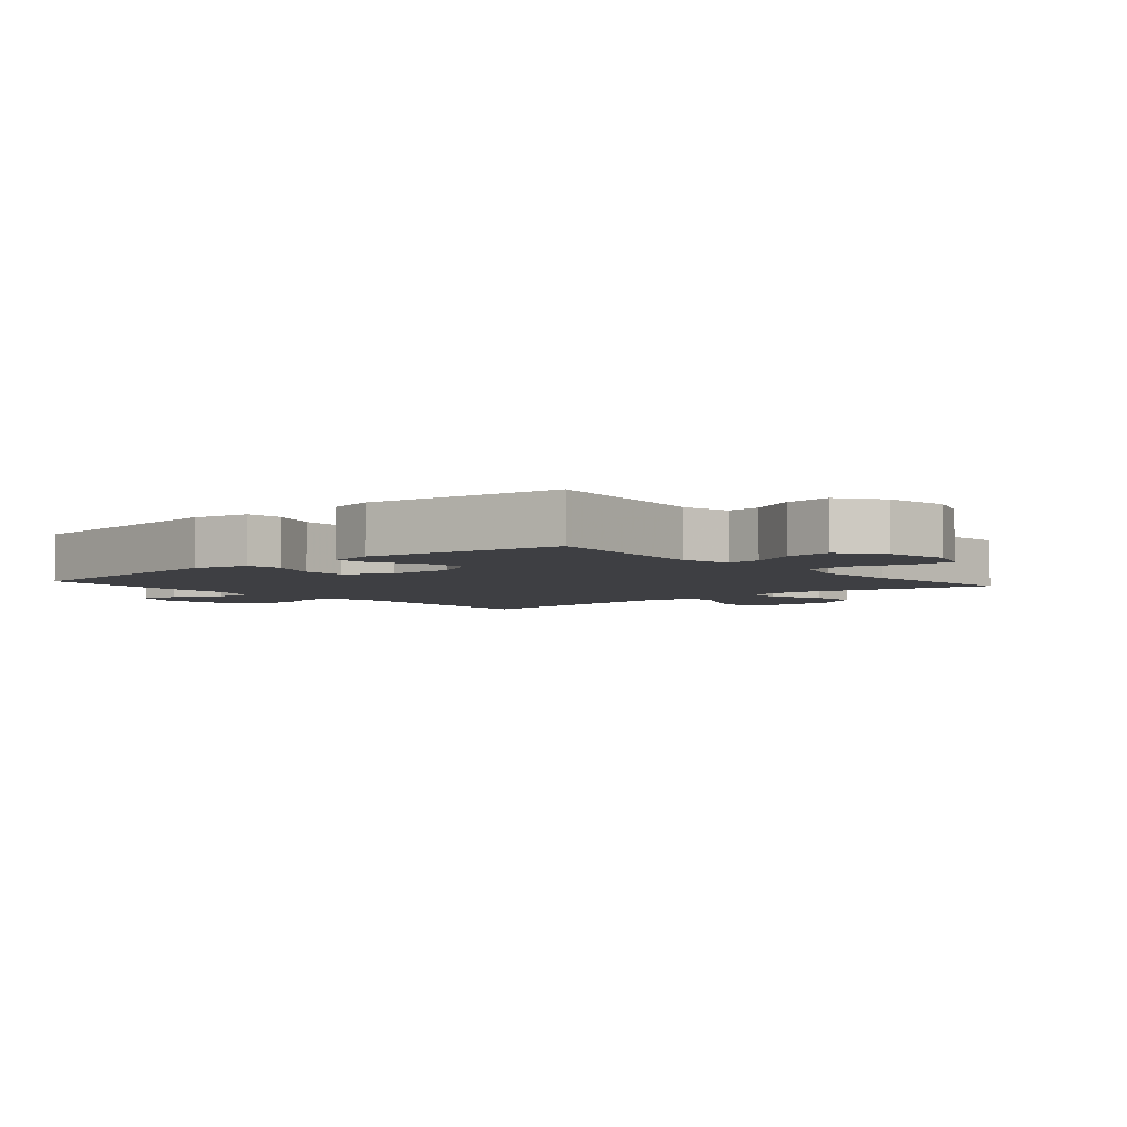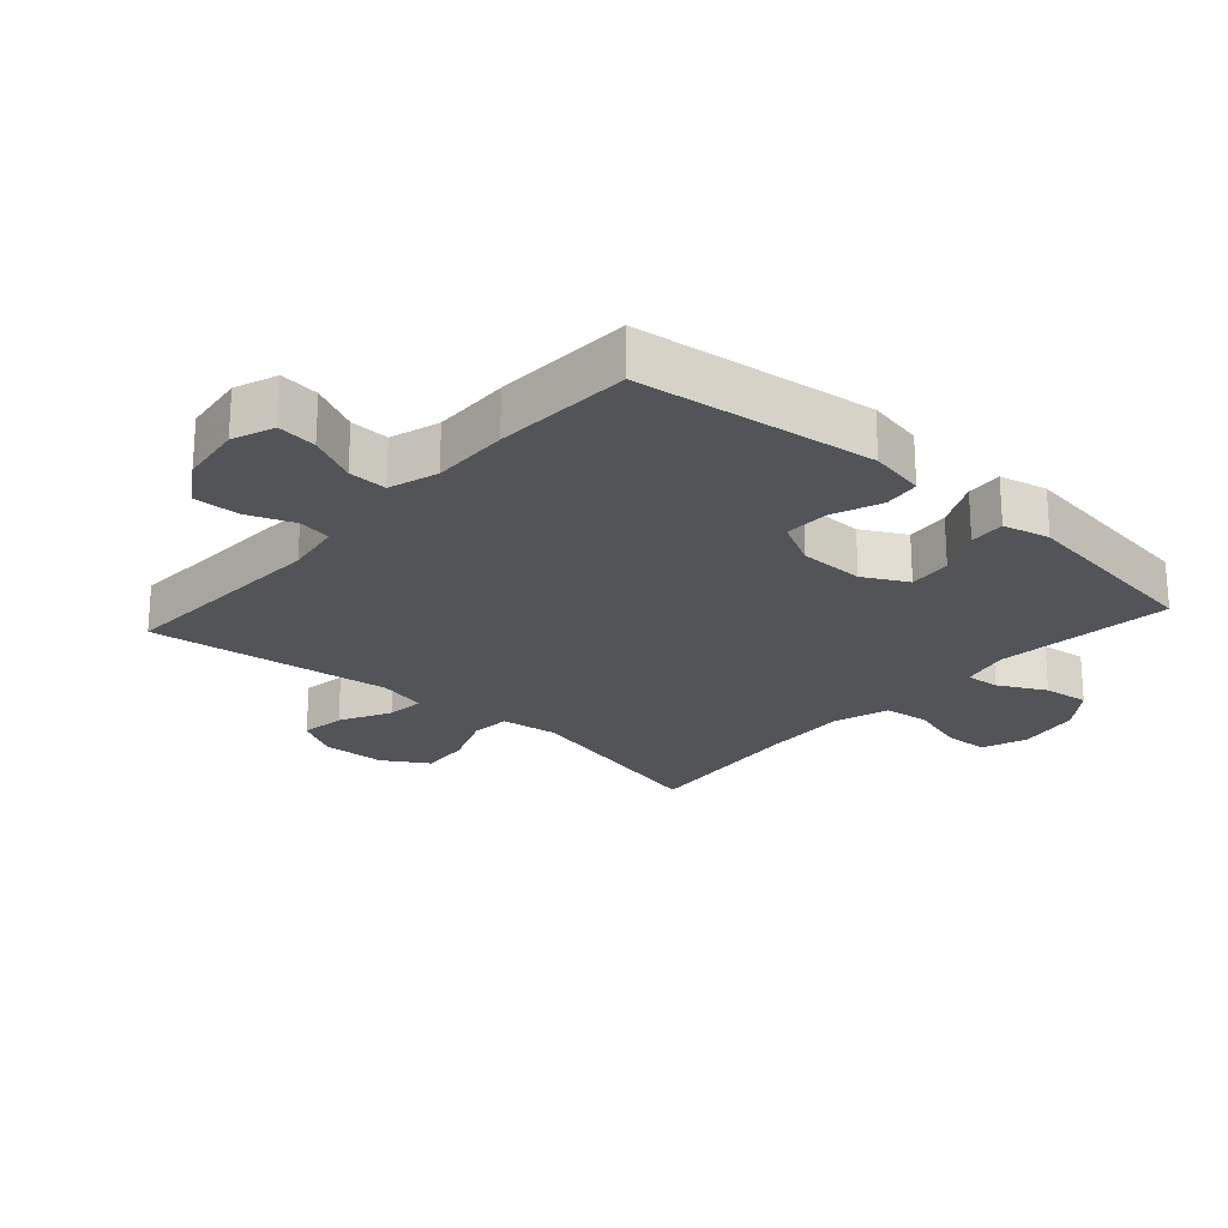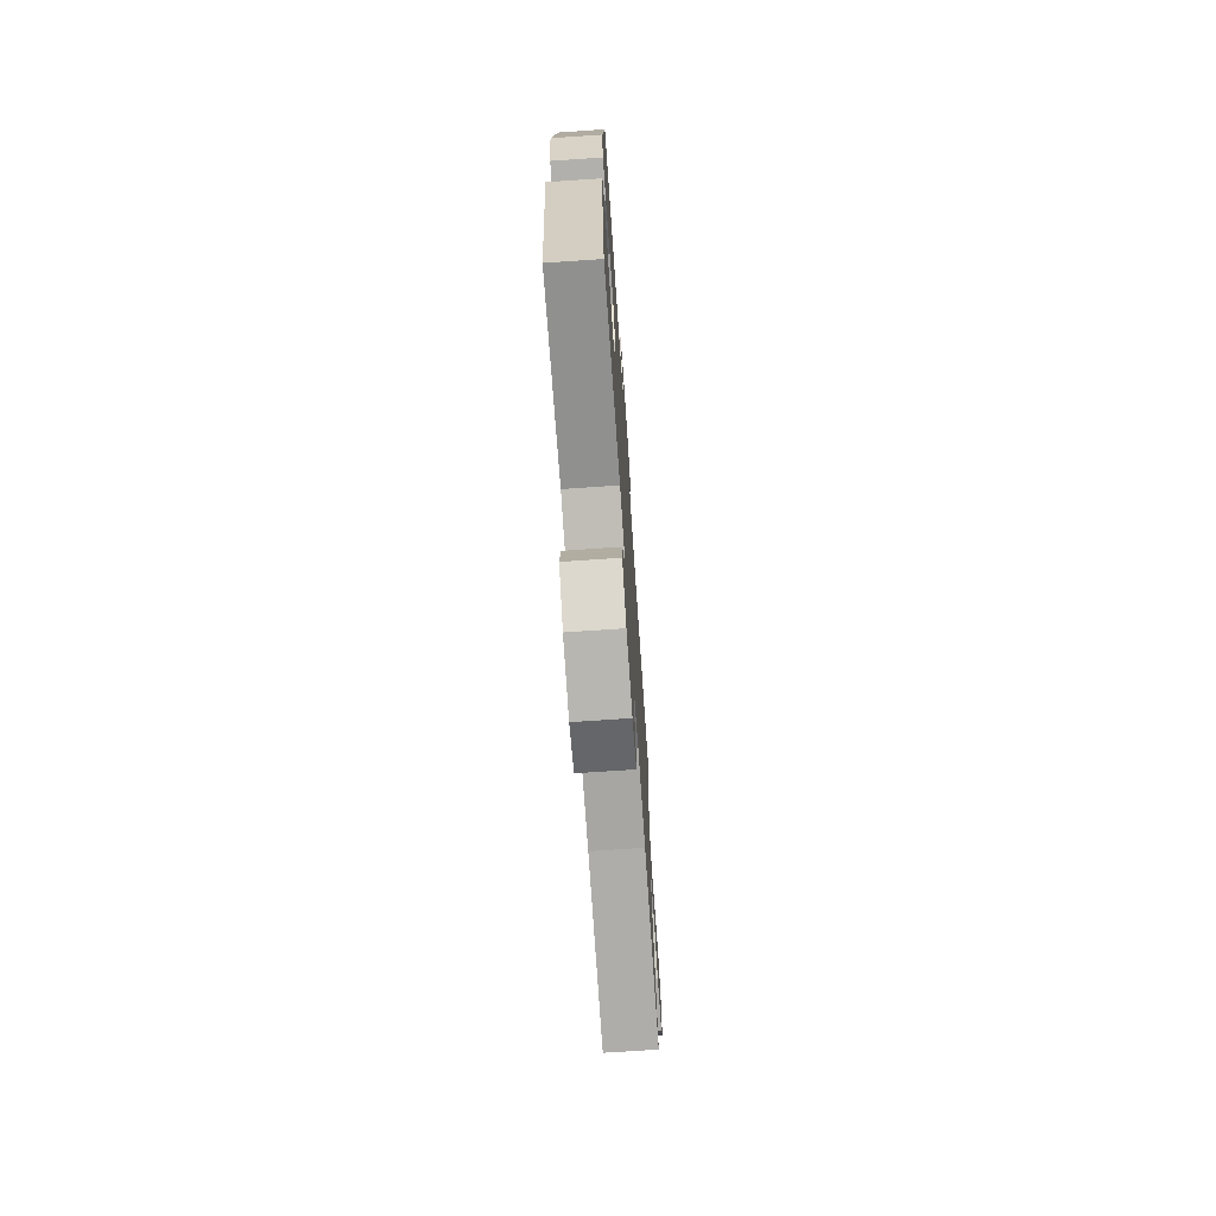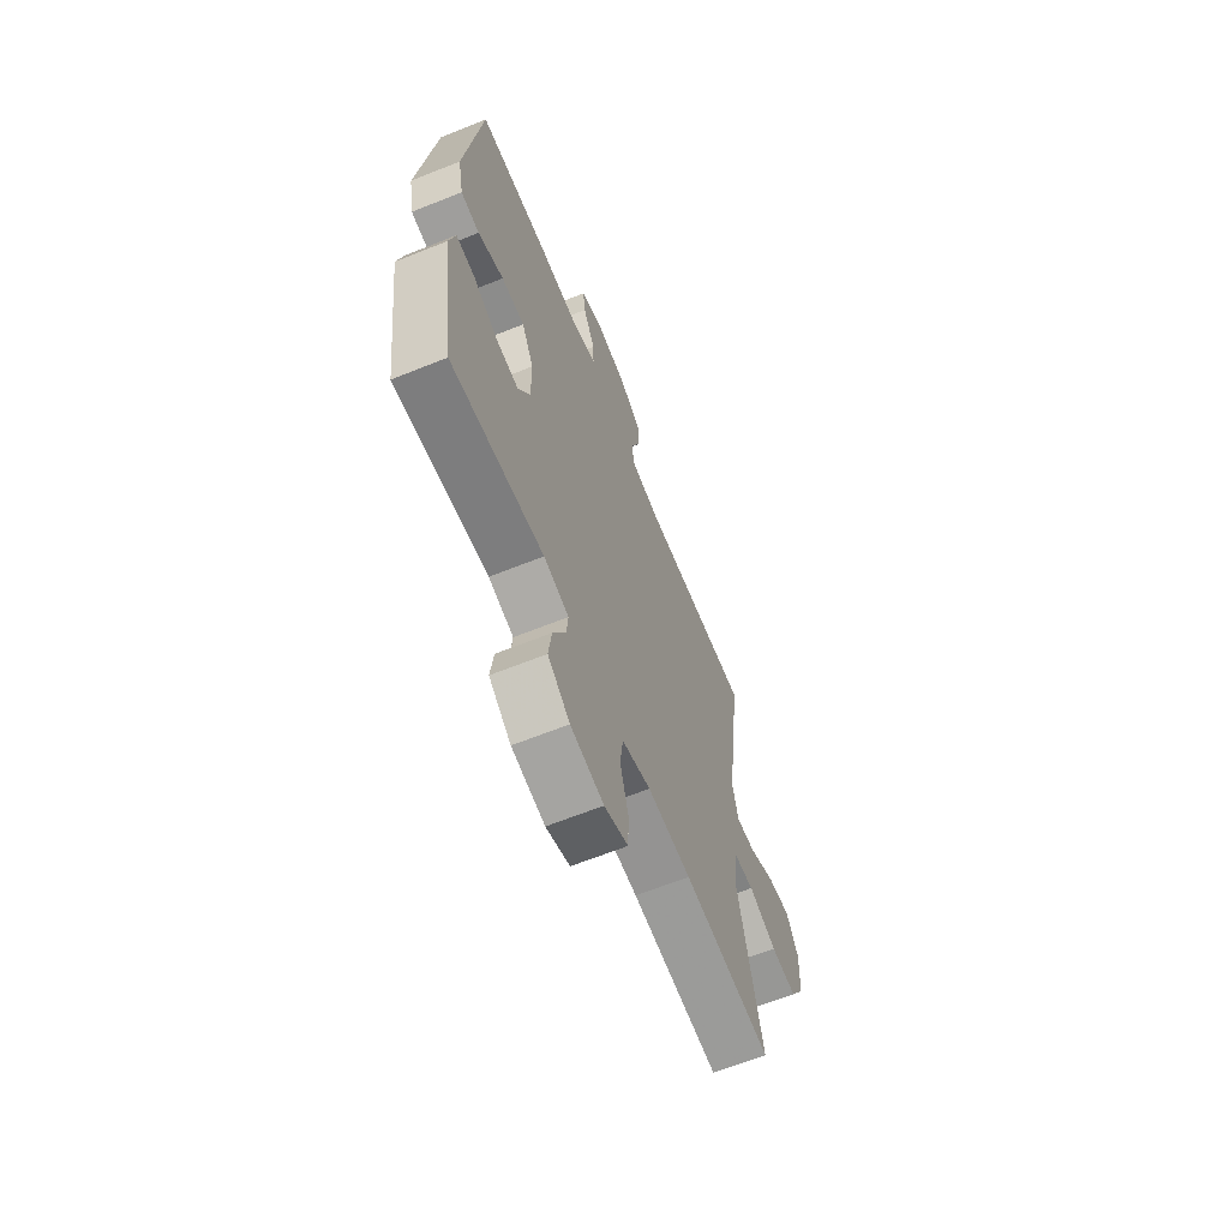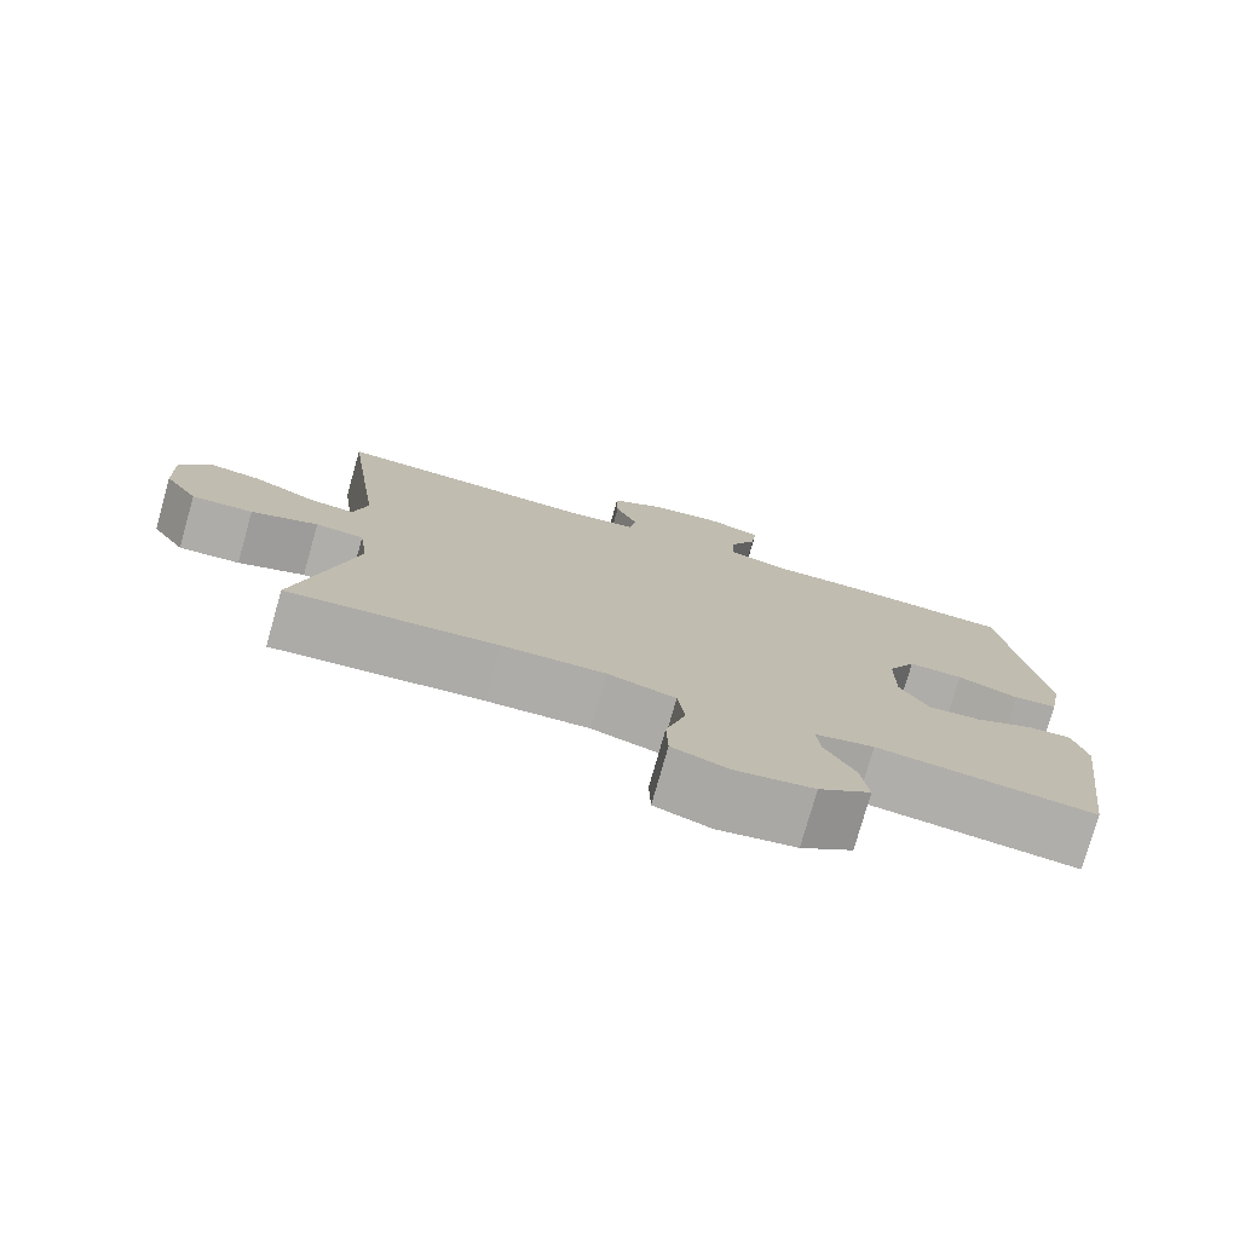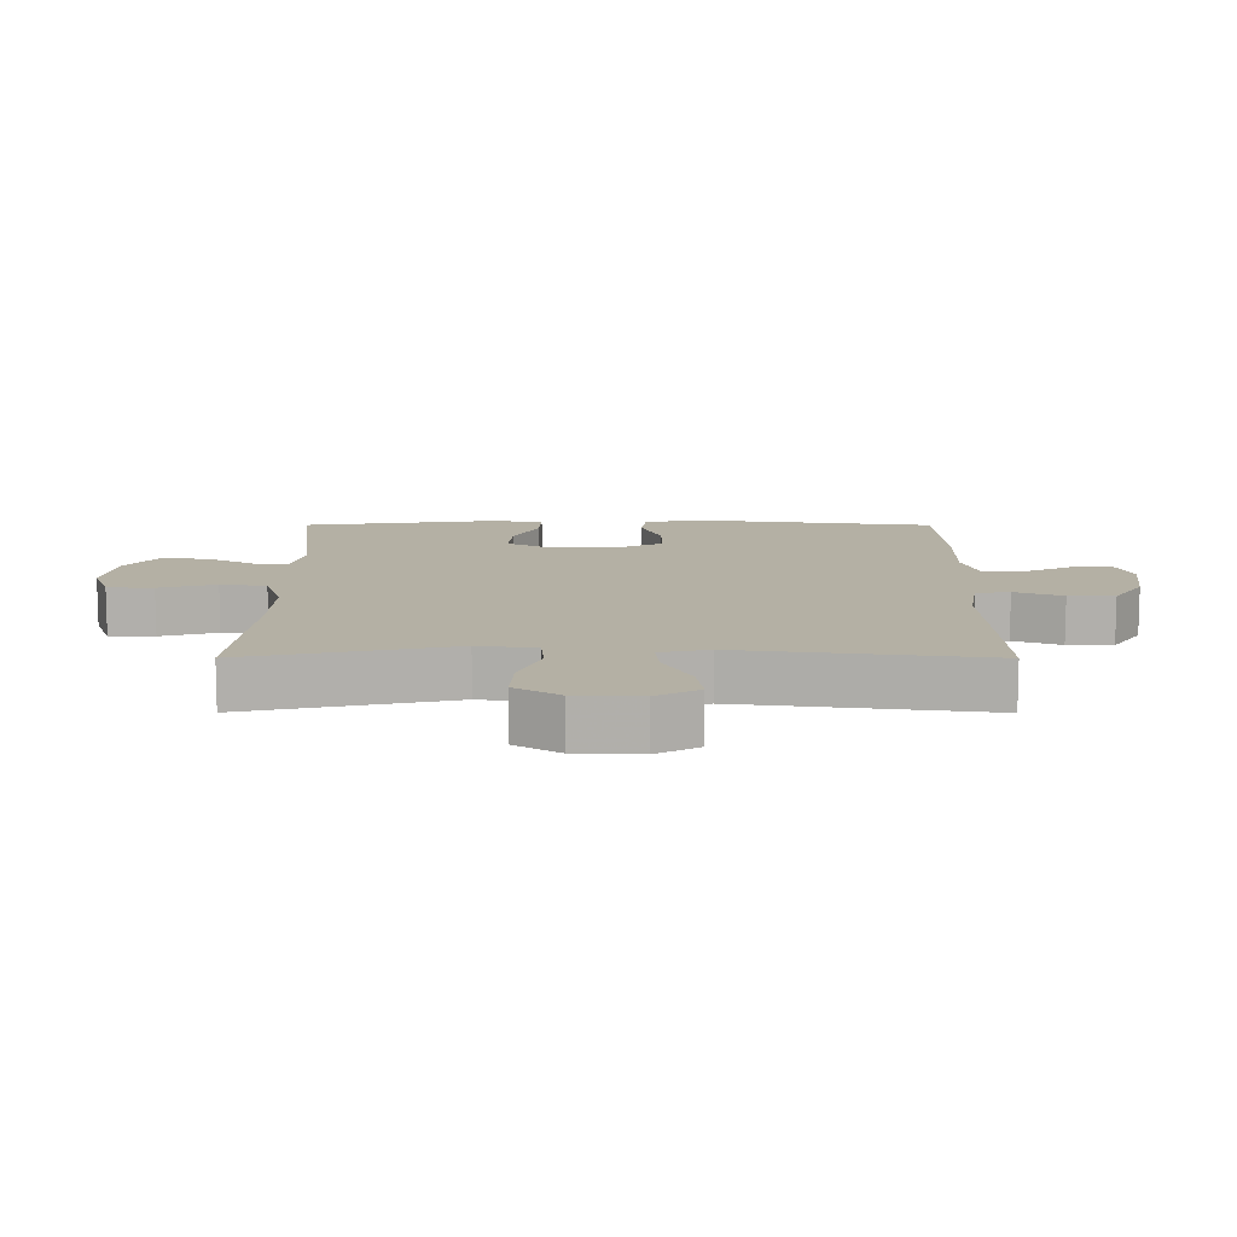
<metadata>
{"format":"obj","ext":"obj","renderer":"f3d","projection":"perspective","resolution":1024,"background":"white","views":[{"elev":-4.2,"azim":130.6,"up":"+Y"},{"elev":-23.1,"azim":48.3,"up":"+Y"},{"elev":-71.8,"azim":93.9,"up":"+Z"},{"elev":-64.8,"azim":112.0,"up":"+Z"},{"elev":-77.3,"azim":-15.8,"up":"+Z"},{"elev":11.5,"azim":-89.9,"up":"+Y"}]}
</metadata>
<code>
v -0.5 0.07 0.5
v -0.162 0.07 0.485
v -0.074 0.07 0.499
v -0.066 0.07 0.551
v -0.094 0.07 0.624
v -0.095 0.07 0.694
v -0.027 0.07 0.739
v 0.07 0.07 0.752
v 0.135 0.07 0.727
v 0.128 0.07 0.666
v 0.092 0.07 0.591
v 0.09 0.07 0.531
v 0.166 0.07 0.507
v 0.286 0.07 0.51
v 0.5 0.07 0.5
v 0.547 0.07 0.131
v 0.53 0.07 0.044
v 0.474 0.07 0.037
v 0.397 0.07 0.067
v 0.328 0.07 0.068
v 0.292 0.07 -0.002
v 0.291 0.07 -0.103
v 0.327 0.07 -0.171
v 0.394 0.07 -0.165
v 0.469 0.07 -0.128
v 0.525 0.07 -0.124
v 0.542 0.07 -0.197
v 0.5 0.07 -0.5
v 0.224 0.07 -0.469
v 0.149 0.07 -0.487
v 0.154 0.07 -0.54
v 0.192 0.07 -0.613
v 0.201 0.07 -0.684
v 0.135 0.07 -0.733
v 0.036 0.07 -0.75
v -0.035 0.07 -0.724
v -0.037 0.07 -0.654
v -0.012 0.07 -0.567
v -0.021 0.07 -0.497
v -0.107 0.07 -0.47
v -0.237 0.07 -0.475
v -0.5 0.07 -0.5
v -0.428 0.07 -0.185
v -0.44 0.07 -0.096
v -0.501 0.07 -0.091
v -0.585 0.07 -0.124
v -0.662 0.07 -0.129
v -0.705 0.07 -0.06
v -0.709 0.07 0.039
v -0.673 0.07 0.104
v -0.604 0.07 0.094
v -0.525 0.07 0.053
v -0.467 0.07 0.047
v -0.45 0.07 0.122
v -0.5 0 0.5
v -0.162 0 0.485
v -0.074 0 0.499
v -0.066 0 0.551
v -0.094 0 0.624
v -0.095 0 0.694
v -0.027 0 0.739
v 0.07 0 0.752
v 0.135 0 0.727
v 0.128 0 0.666
v 0.092 0 0.591
v 0.09 0 0.531
v 0.166 0 0.507
v 0.286 0 0.51
v 0.5 0 0.5
v 0.547 0 0.131
v 0.53 0 0.044
v 0.474 0 0.037
v 0.397 0 0.067
v 0.328 0 0.068
v 0.292 0 -0.002
v 0.291 0 -0.103
v 0.327 0 -0.171
v 0.394 0 -0.165
v 0.469 0 -0.128
v 0.525 0 -0.124
v 0.542 0 -0.197
v 0.5 0 -0.5
v 0.224 0 -0.469
v 0.149 0 -0.487
v 0.154 0 -0.54
v 0.192 0 -0.613
v 0.201 0 -0.684
v 0.135 0 -0.733
v 0.036 0 -0.75
v -0.035 0 -0.724
v -0.037 0 -0.654
v -0.012 0 -0.567
v -0.021 0 -0.497
v -0.107 0 -0.47
v -0.237 0 -0.475
v -0.5 0 -0.5
v -0.428 0 -0.185
v -0.44 0 -0.096
v -0.501 0 -0.091
v -0.585 0 -0.124
v -0.662 0 -0.129
v -0.705 0 -0.06
v -0.709 0 0.039
v -0.673 0 0.104
v -0.604 0 0.094
v -0.525 0 0.053
v -0.467 0 0.047
v -0.45 0 0.122
f 49 50 51 52
f 49 52 53
f 48 49 53
f 45 46 47 48
f 44 45 48 53
f 41 42 43
f 40 41 43 44
f 39 40 44 53
f 35 36 37 38
f 35 38 39
f 34 35 39
f 31 32 33 34
f 30 31 34 39
f 29 30 39 53
f 24 25 26 27
f 23 24 27 28
f 22 23 28 29
f 16 17 18 19
f 16 19 20
f 13 14 15 16
f 12 13 16 20
f 8 9 10 11
f 8 11 12
f 7 8 12
f 4 5 6 7
f 3 4 7 12
f 54 1 2
f 54 2 3
f 21 22 29 53
f 20 21 53 54
f 3 12 20 54
f 106 105 104 103
f 107 106 103
f 107 103 102
f 102 101 100 99
f 107 102 99 98
f 97 96 95
f 98 97 95 94
f 107 98 94 93
f 92 91 90 89
f 93 92 89
f 93 89 88
f 88 87 86 85
f 93 88 85 84
f 107 93 84 83
f 81 80 79 78
f 82 81 78 77
f 83 82 77 76
f 73 72 71 70
f 74 73 70
f 70 69 68 67
f 74 70 67 66
f 65 64 63 62
f 66 65 62
f 66 62 61
f 61 60 59 58
f 66 61 58 57
f 56 55 108
f 57 56 108
f 107 83 76 75
f 108 107 75 74
f 108 74 66 57
f 1 55 56 2
f 2 56 57 3
f 3 57 58 4
f 4 58 59 5
f 5 59 60 6
f 6 60 61 7
f 7 61 62 8
f 8 62 63 9
f 9 63 64 10
f 10 64 65 11
f 11 65 66 12
f 12 66 67 13
f 13 67 68 14
f 14 68 69 15
f 15 69 70 16
f 16 70 71 17
f 17 71 72 18
f 18 72 73 19
f 19 73 74 20
f 20 74 75 21
f 21 75 76 22
f 22 76 77 23
f 23 77 78 24
f 24 78 79 25
f 25 79 80 26
f 26 80 81 27
f 27 81 82 28
f 28 82 83 29
f 29 83 84 30
f 30 84 85 31
f 31 85 86 32
f 32 86 87 33
f 33 87 88 34
f 34 88 89 35
f 35 89 90 36
f 36 90 91 37
f 37 91 92 38
f 38 92 93 39
f 39 93 94 40
f 40 94 95 41
f 41 95 96 42
f 42 96 97 43
f 43 97 98 44
f 44 98 99 45
f 45 99 100 46
f 46 100 101 47
f 47 101 102 48
f 48 102 103 49
f 49 103 104 50
f 50 104 105 51
f 51 105 106 52
f 52 106 107 53
f 53 107 108 54
f 54 108 55 1

</code>
